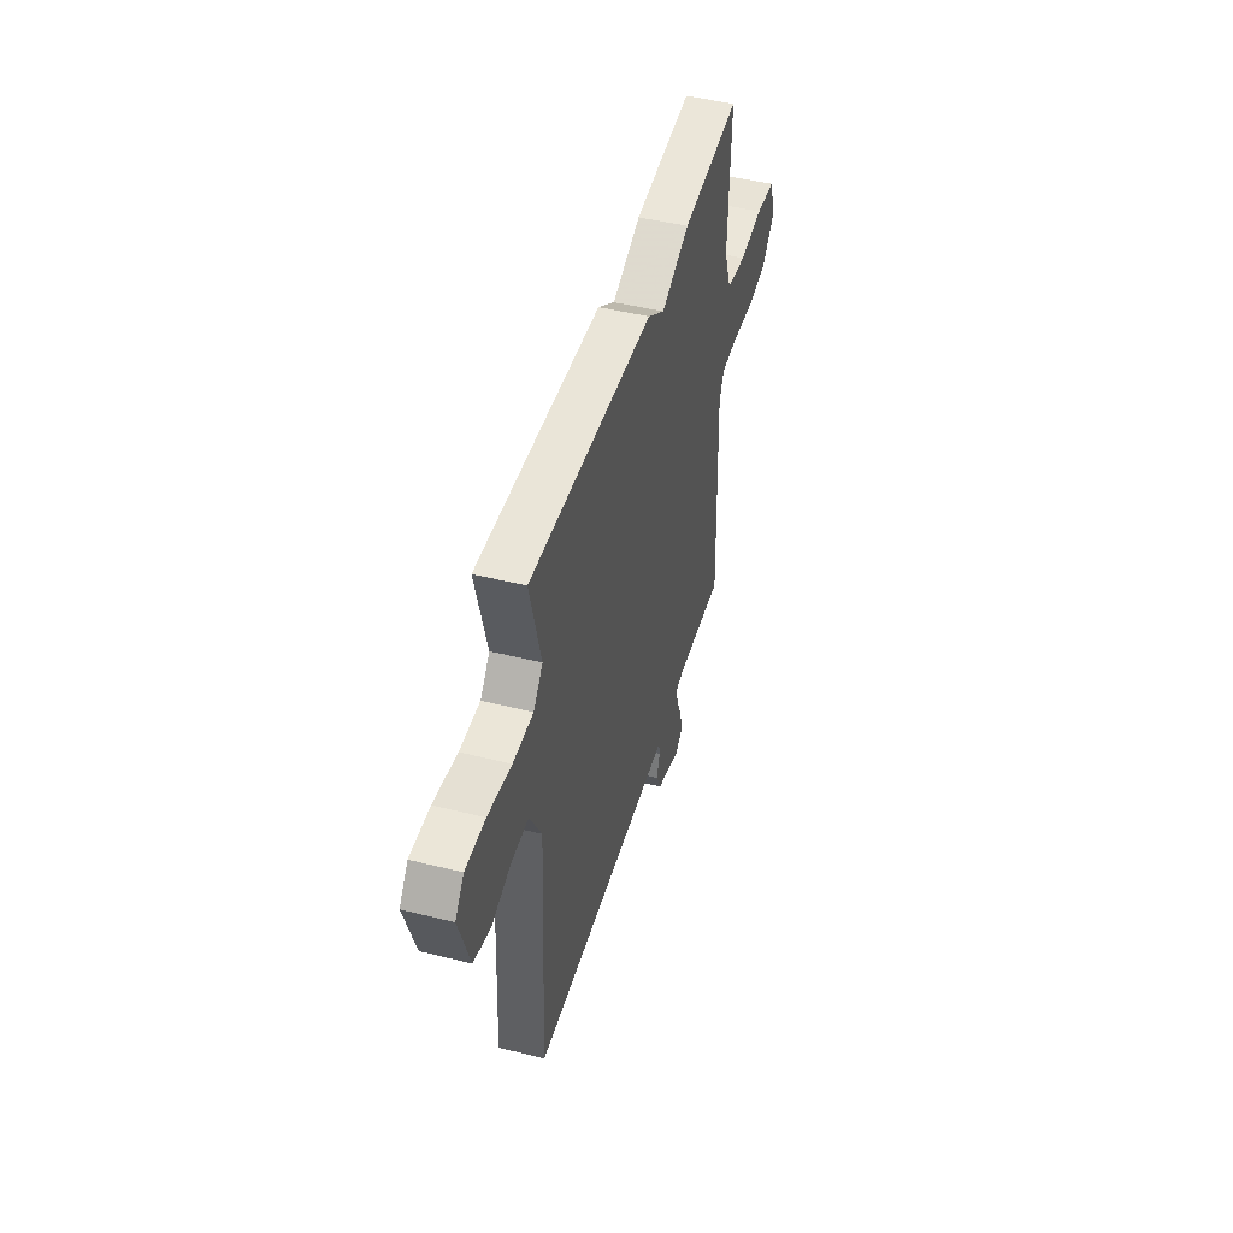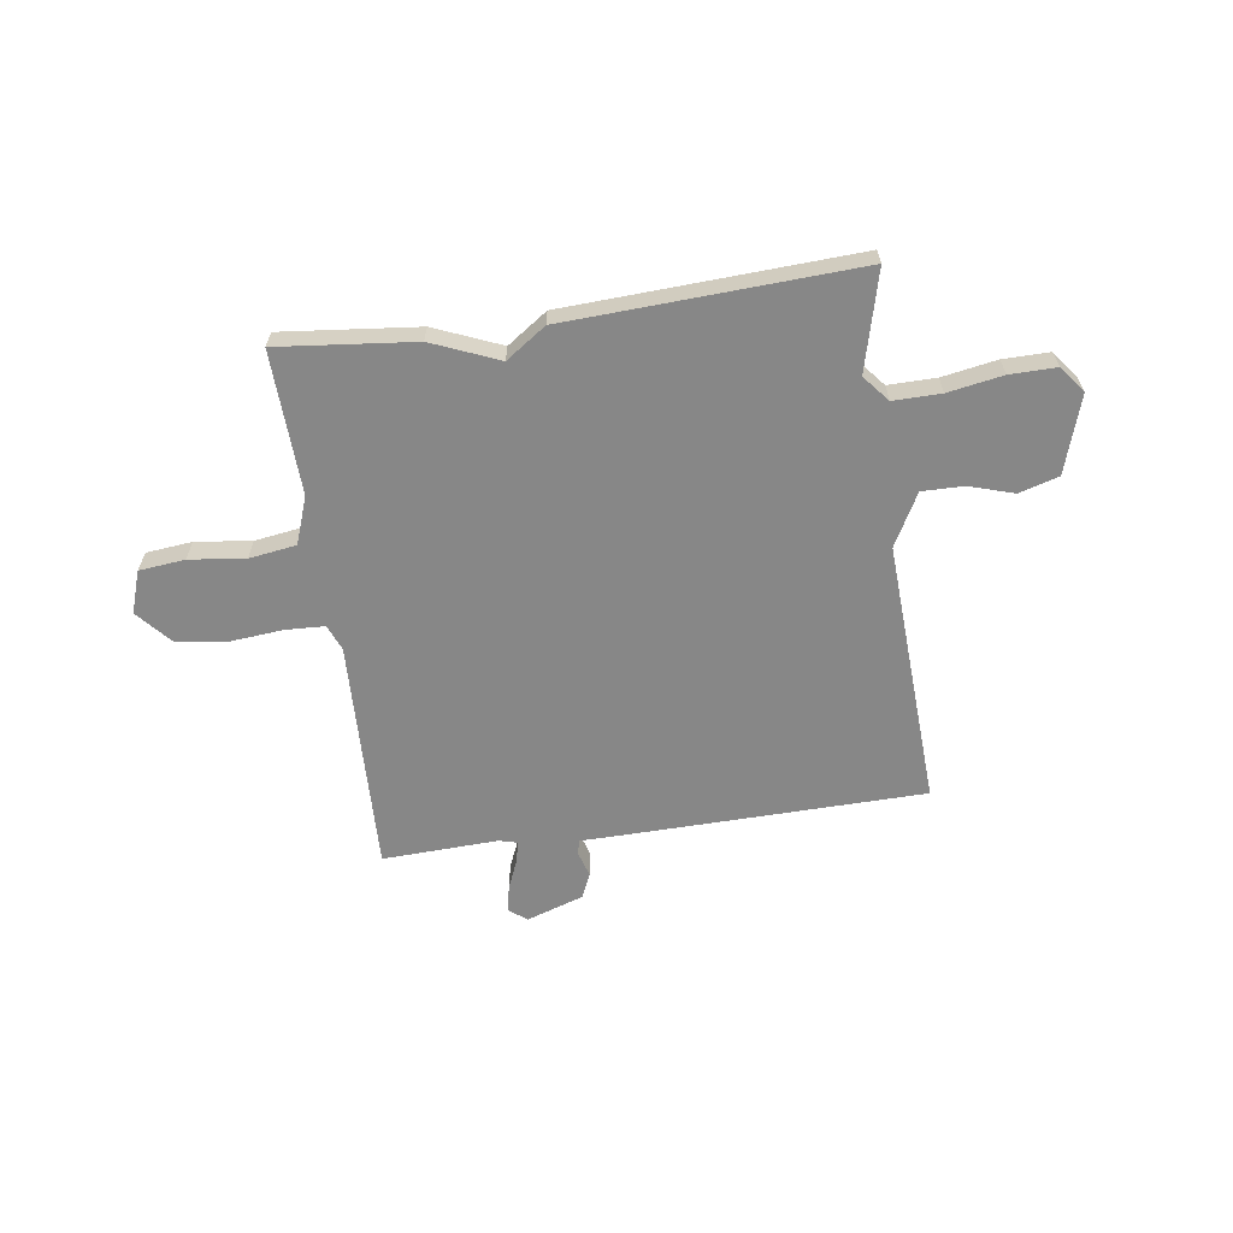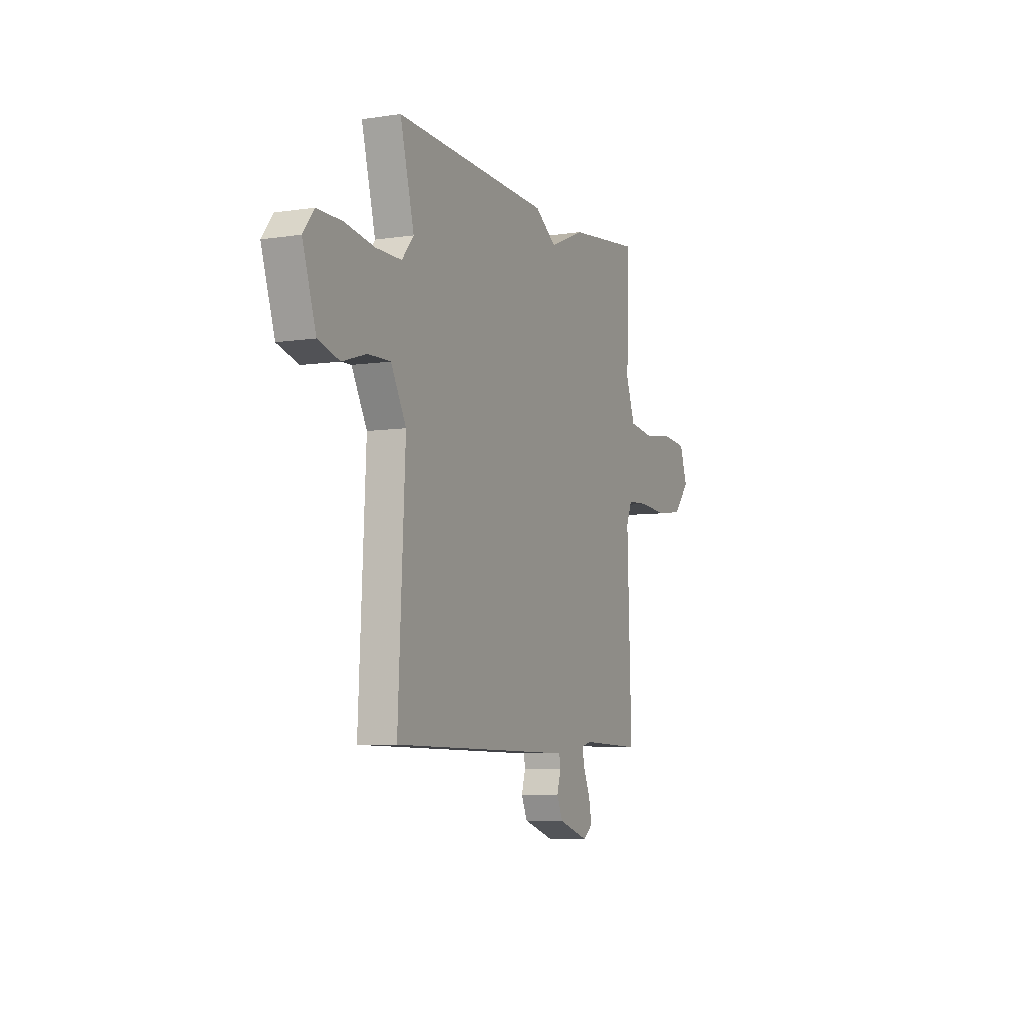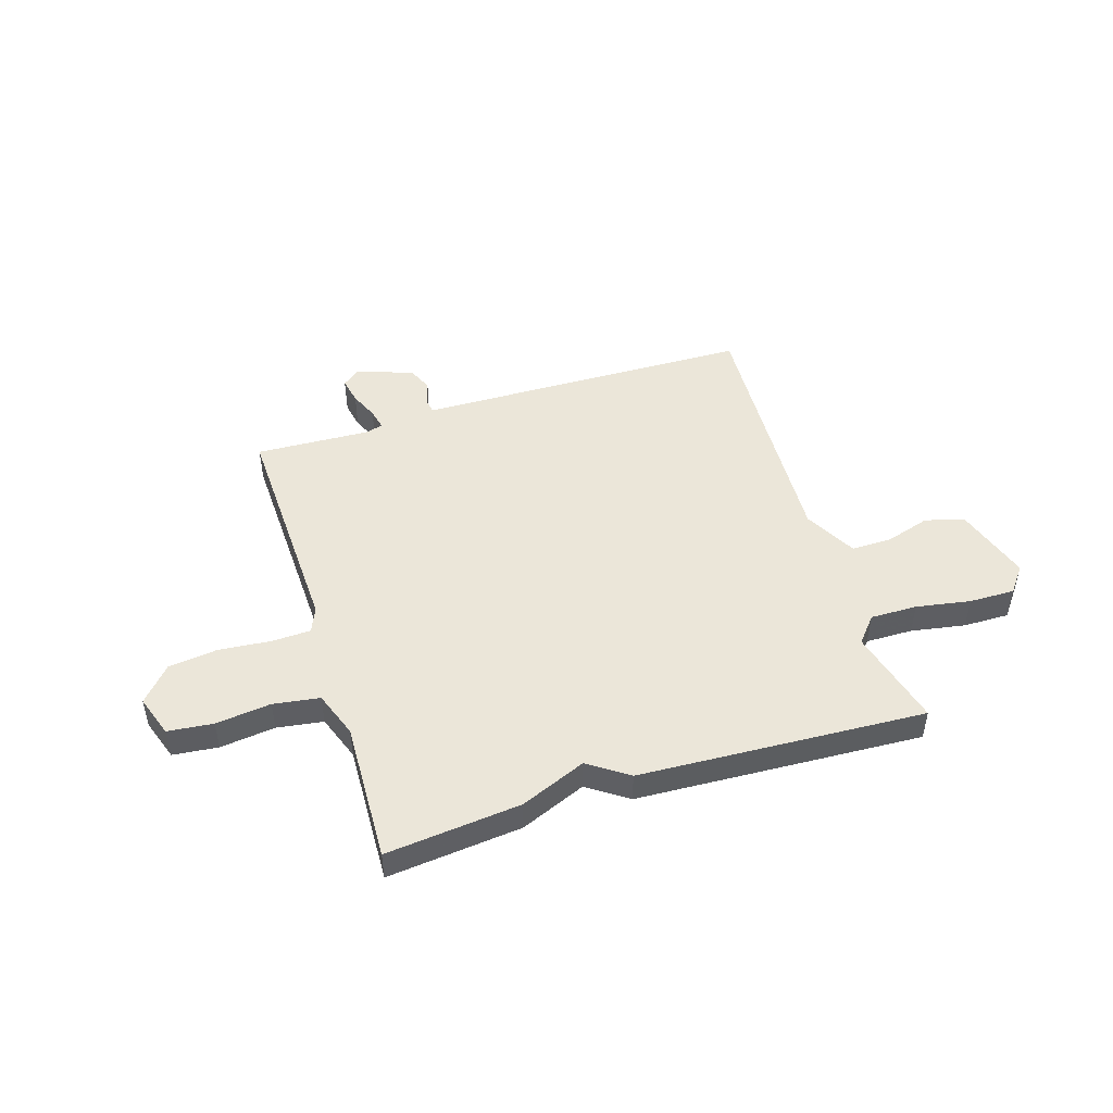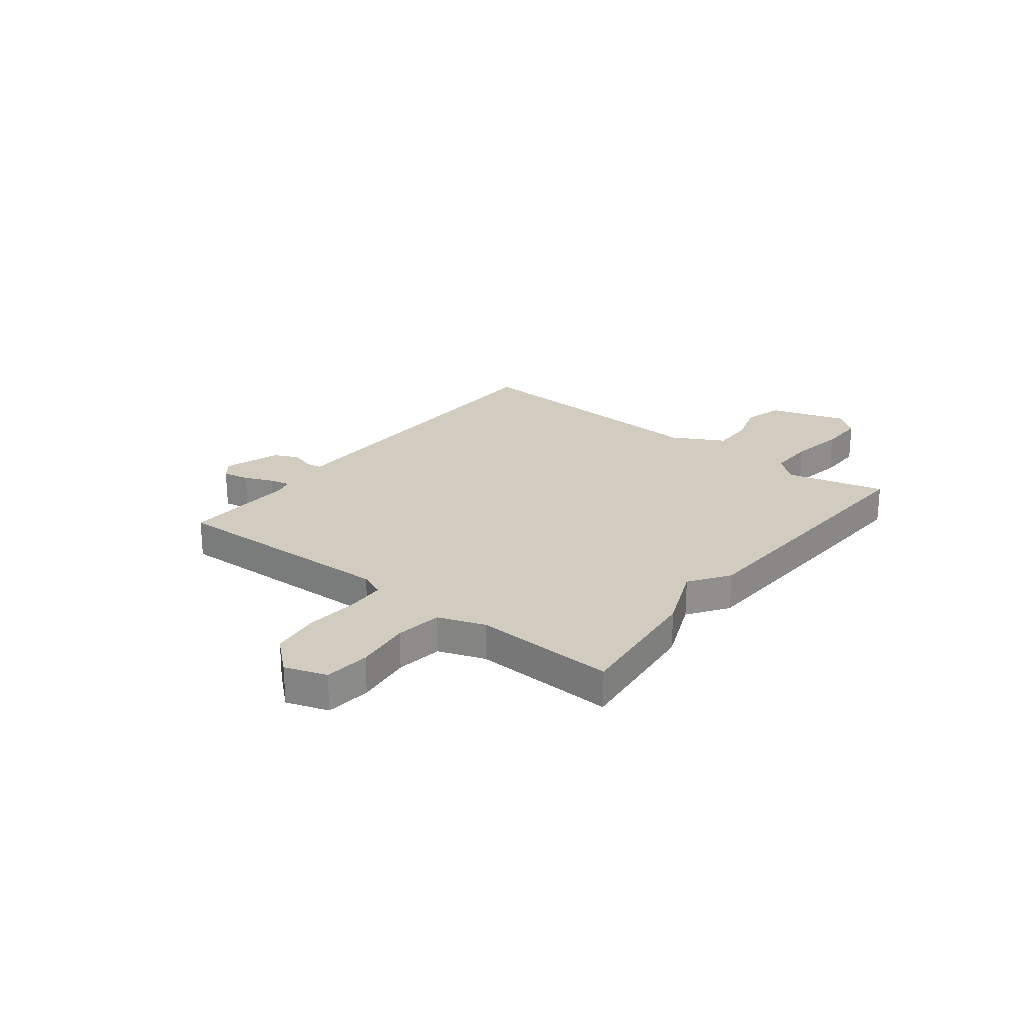
<metadata>
{"format":"obj","ext":"obj","renderer":"f3d","projection":"perspective","resolution":1024,"background":"white","views":[{"elev":46.8,"azim":105.9,"up":"+Z"},{"elev":-62.5,"azim":8.1,"up":"+Y"},{"elev":-6.4,"azim":114.3,"up":"+Z"},{"elev":48.0,"azim":-17.4,"up":"+Y"},{"elev":24.2,"azim":-51.9,"up":"+Y"}]}
</metadata>
<code>
v 0.5 0.07 0.5
v 0.452 0.07 0.313
v 0.493 0.07 0.264
v 0.582 0.07 0.265
v 0.685 0.07 0.283
v 0.772 0.07 0.284
v 0.81 0.07 0.235
v 0.764 0.07 0.09
v 0.69 0.07 0.068
v 0.606 0.07 0.094
v 0.528 0.07 0.095
v 0.475 0.07 -0.003
v 0.5 0.07 -0.5
v -0.063 0.07 -0.511
v -0.139 0.07 -0.512
v -0.144 0.07 -0.541
v -0.13 0.07 -0.587
v -0.151 0.07 -0.634
v -0.258 0.07 -0.67
v -0.291 0.07 -0.644
v -0.281 0.07 -0.594
v -0.258 0.07 -0.54
v -0.249 0.07 -0.5
v -0.283 0.07 -0.491
v -0.5 0.07 -0.5
v -0.485 0.07 -0.063
v -0.505 0.07 -0.015
v -0.579 0.07 -0.012
v -0.678 0.07 -0.021
v -0.771 0.07 -0.009
v -0.828 0.07 0.056
v -0.801 0.07 0.135
v -0.715 0.07 0.144
v -0.61 0.07 0.131
v -0.522 0.07 0.144
v -0.49 0.07 0.232
v -0.5 0.07 0.5
v -0.244 0.07 0.473
v -0.119 0.07 0.421
v -0.044 0.07 0.473
v 0.5 0 0.5
v 0.452 0 0.313
v 0.493 0 0.264
v 0.582 0 0.265
v 0.685 0 0.283
v 0.772 0 0.284
v 0.81 0 0.235
v 0.764 0 0.09
v 0.69 0 0.068
v 0.606 0 0.094
v 0.528 0 0.095
v 0.475 0 -0.003
v 0.5 0 -0.5
v -0.063 0 -0.511
v -0.139 0 -0.512
v -0.144 0 -0.541
v -0.13 0 -0.587
v -0.151 0 -0.634
v -0.258 0 -0.67
v -0.291 0 -0.644
v -0.281 0 -0.594
v -0.258 0 -0.54
v -0.249 0 -0.5
v -0.283 0 -0.491
v -0.5 0 -0.5
v -0.485 0 -0.063
v -0.505 0 -0.015
v -0.579 0 -0.012
v -0.678 0 -0.021
v -0.771 0 -0.009
v -0.828 0 0.056
v -0.801 0 0.135
v -0.715 0 0.144
v -0.61 0 0.131
v -0.522 0 0.144
v -0.49 0 0.232
v -0.5 0 0.5
v -0.244 0 0.473
v -0.119 0 0.421
v -0.044 0 0.473
f 39 40 1 2
f 36 37 38 39
f 39 2 3
f 36 39 3
f 35 36 3
f 34 35 3 4
f 32 33 34
f 31 32 34
f 30 31 34
f 29 30 34
f 28 29 34
f 27 28 34 4
f 5 6 7
f 4 5 7
f 27 4 7
f 26 27 7
f 24 25 26
f 23 24 26
f 20 21 22
f 19 20 22
f 18 19 22
f 17 18 22
f 16 17 22
f 15 16 22 23
f 15 23 26
f 14 15 26
f 13 14 26
f 12 13 26
f 7 8 9 10
f 7 10 11
f 26 7 11
f 11 12 26
f 42 41 80 79
f 79 78 77 76
f 43 42 79
f 43 79 76
f 43 76 75
f 44 43 75 74
f 74 73 72
f 74 72 71
f 74 71 70
f 74 70 69
f 74 69 68
f 44 74 68 67
f 47 46 45
f 47 45 44
f 47 44 67
f 47 67 66
f 66 65 64
f 66 64 63
f 62 61 60
f 62 60 59
f 62 59 58
f 62 58 57
f 62 57 56
f 63 62 56 55
f 66 63 55
f 66 55 54
f 66 54 53
f 66 53 52
f 50 49 48 47
f 51 50 47
f 51 47 66
f 66 52 51
f 1 41 42 2
f 2 42 43 3
f 3 43 44 4
f 4 44 45 5
f 5 45 46 6
f 6 46 47 7
f 7 47 48 8
f 8 48 49 9
f 9 49 50 10
f 10 50 51 11
f 11 51 52 12
f 12 52 53 13
f 13 53 54 14
f 14 54 55 15
f 15 55 56 16
f 16 56 57 17
f 17 57 58 18
f 18 58 59 19
f 19 59 60 20
f 20 60 61 21
f 21 61 62 22
f 22 62 63 23
f 23 63 64 24
f 24 64 65 25
f 25 65 66 26
f 26 66 67 27
f 27 67 68 28
f 28 68 69 29
f 29 69 70 30
f 30 70 71 31
f 31 71 72 32
f 32 72 73 33
f 33 73 74 34
f 34 74 75 35
f 35 75 76 36
f 36 76 77 37
f 37 77 78 38
f 38 78 79 39
f 39 79 80 40
f 40 80 41 1

</code>
